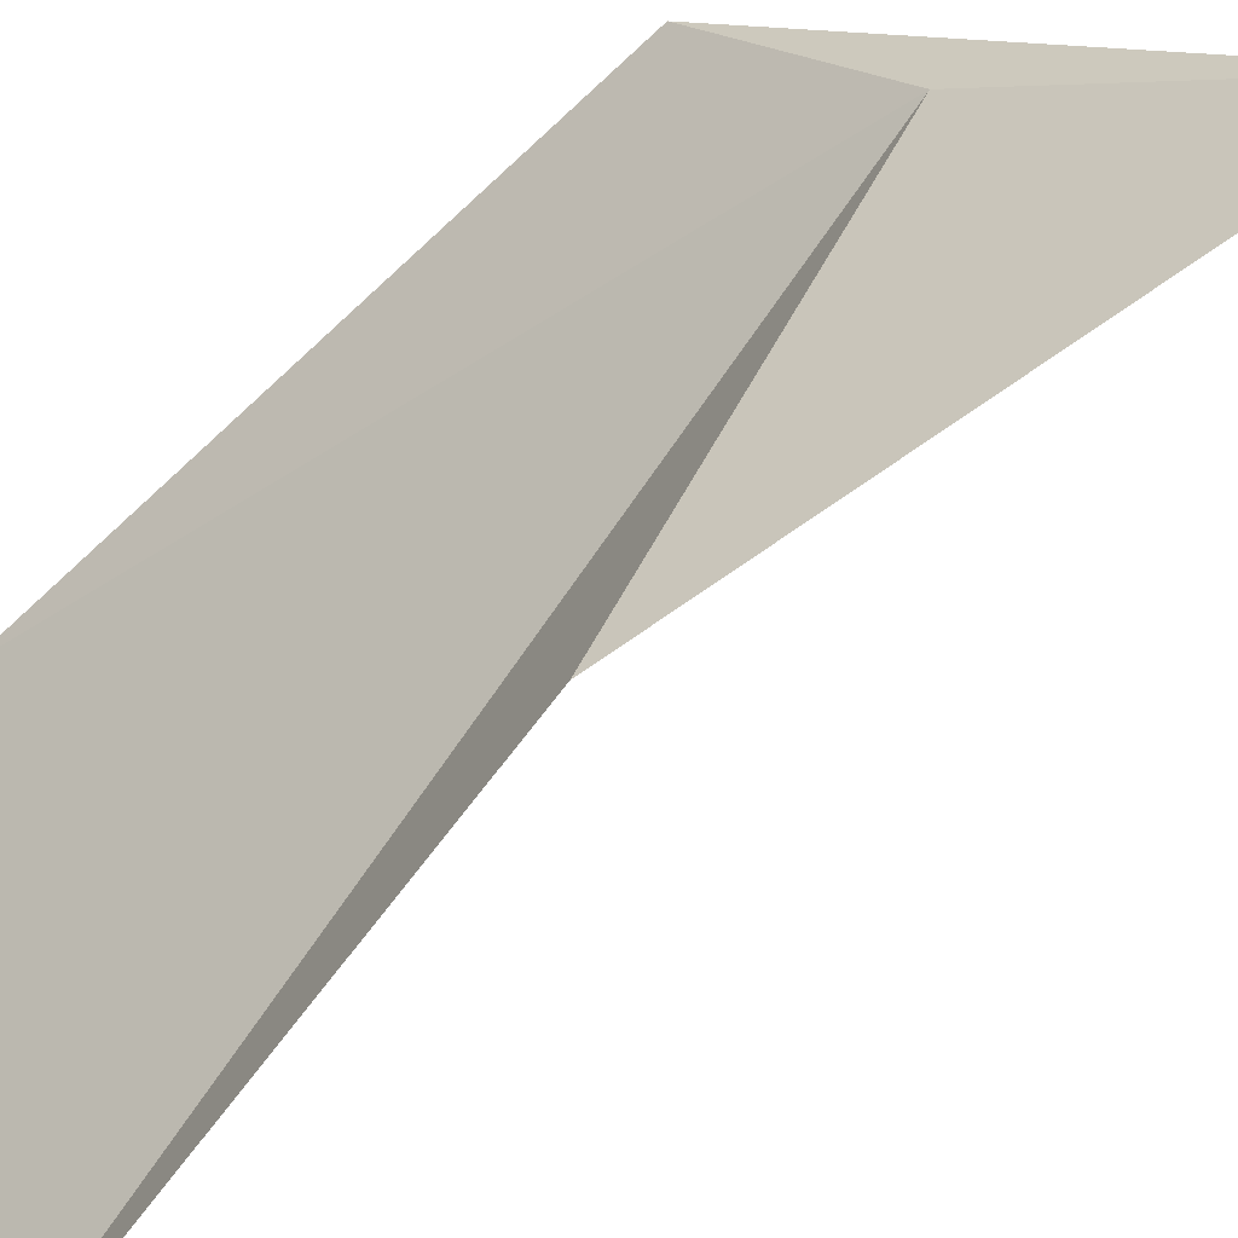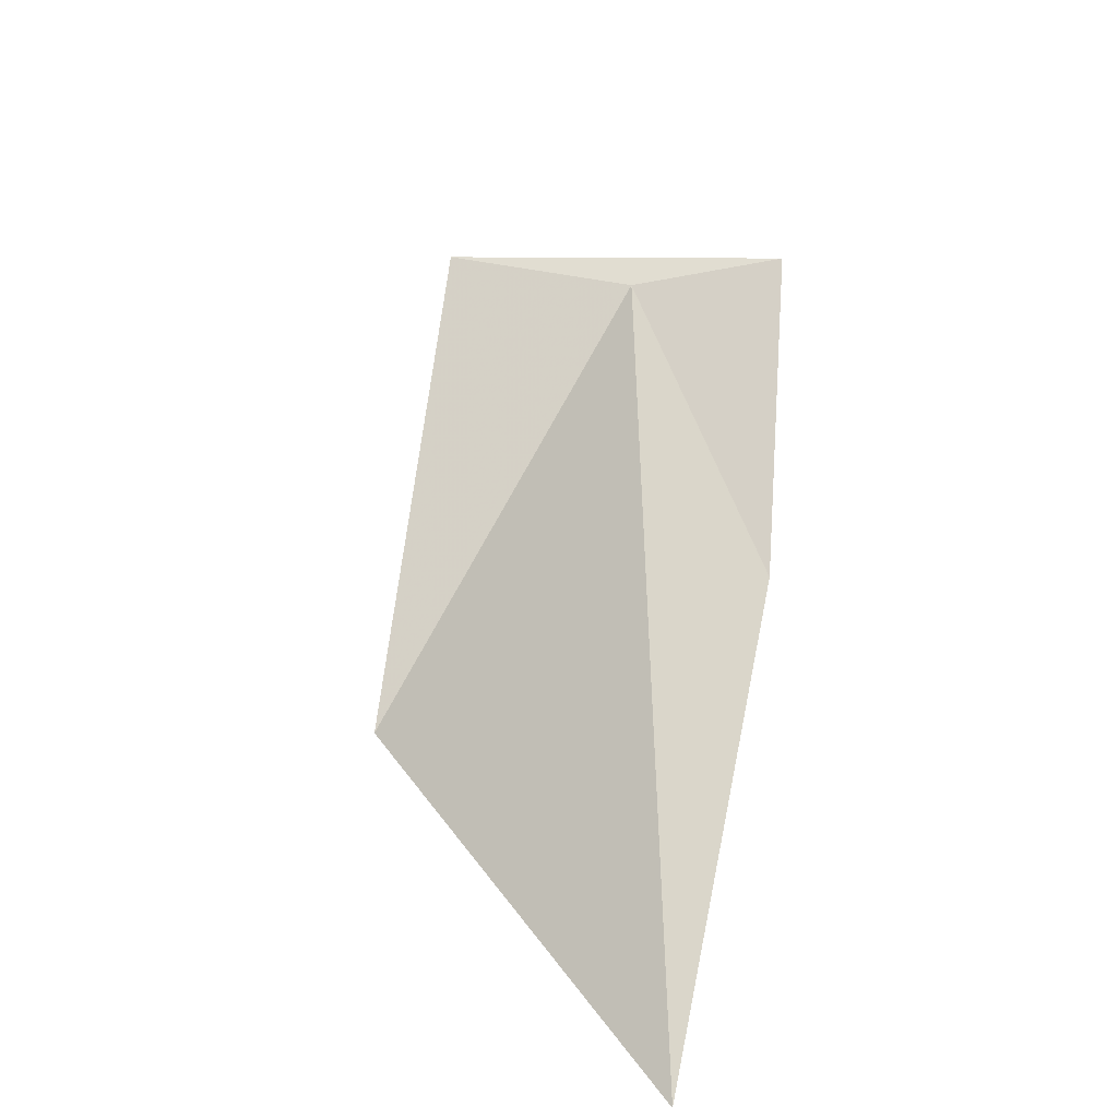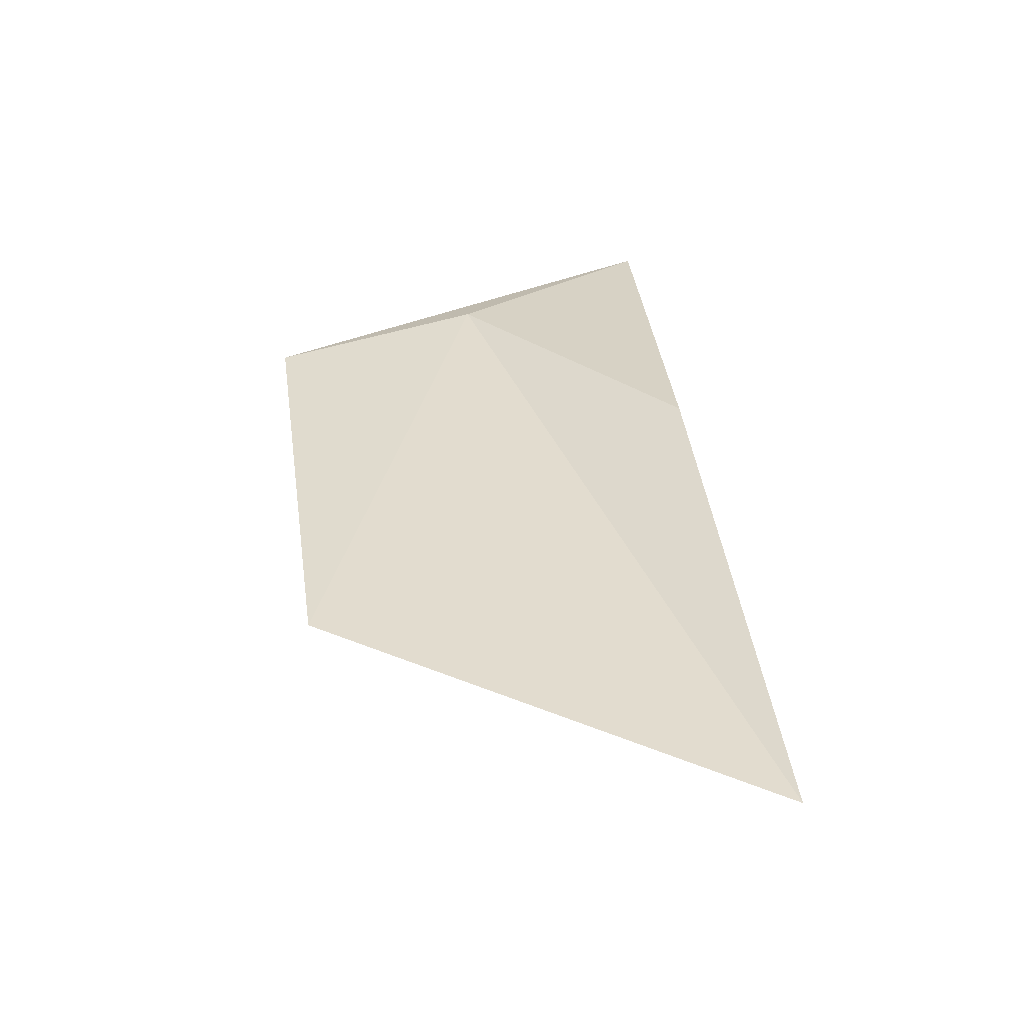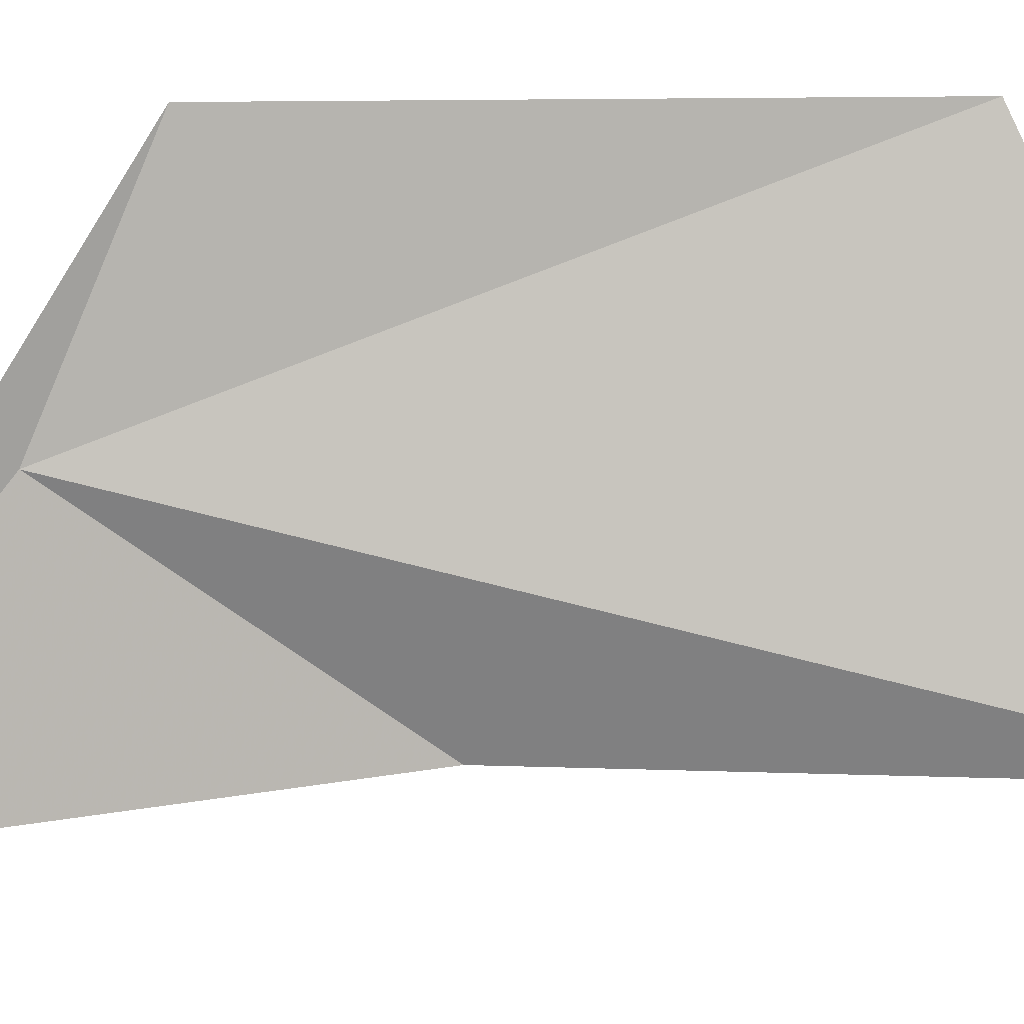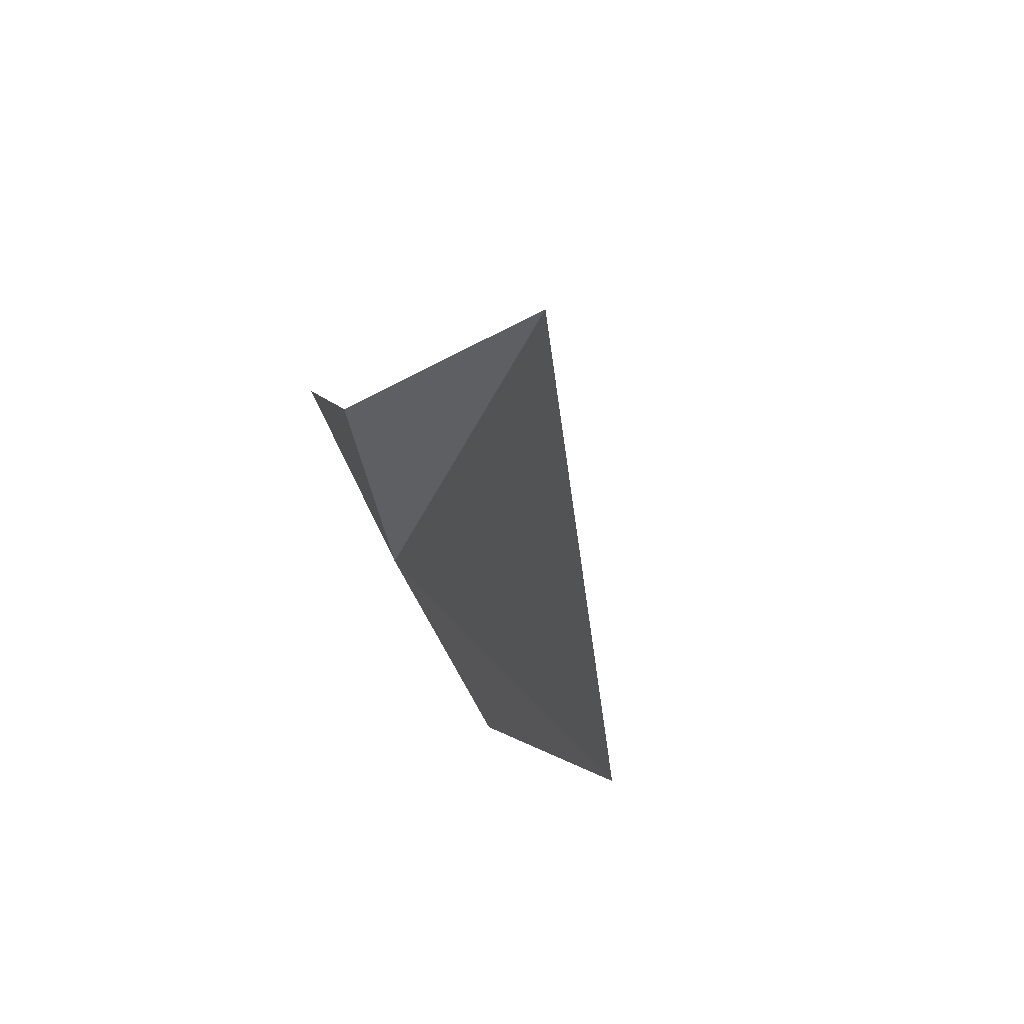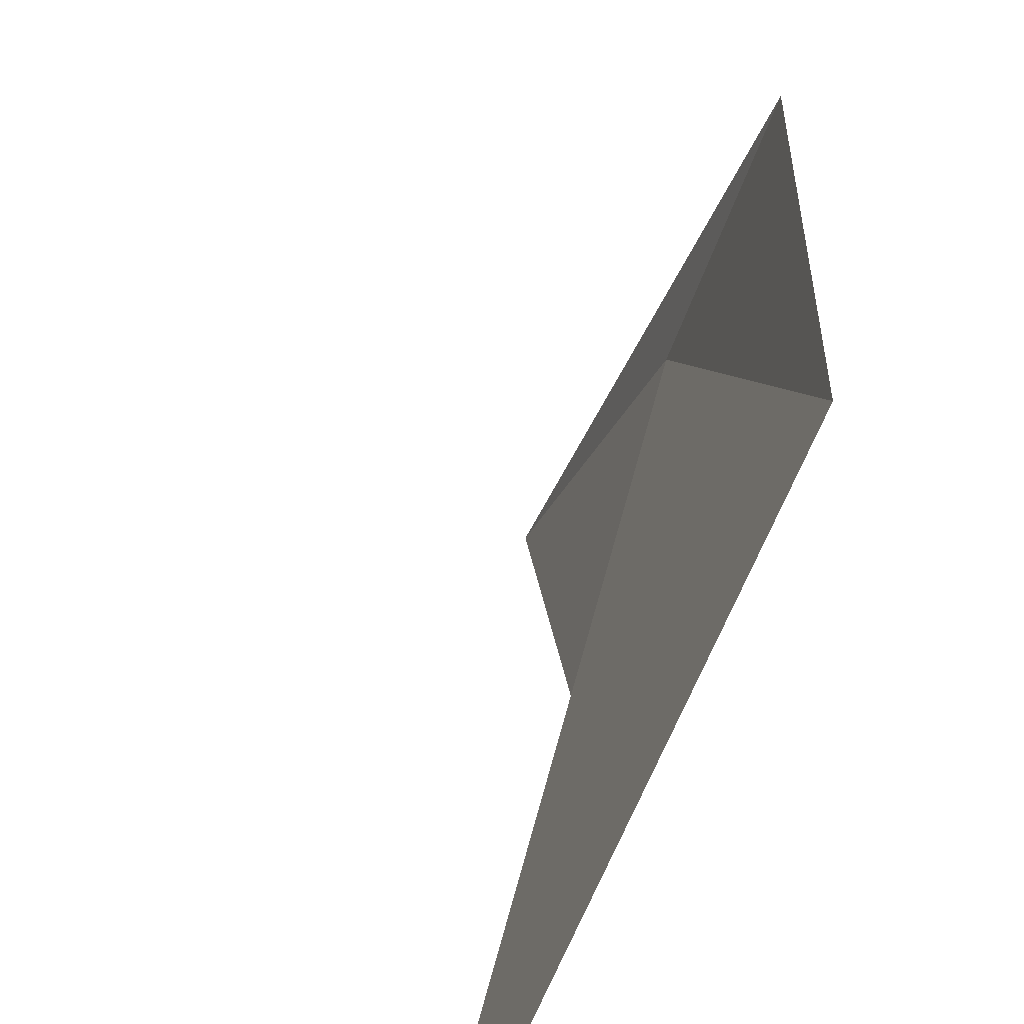
<metadata>
{"format":"obj","ext":"obj","renderer":"f3d","projection":"perspective","resolution":1024,"background":"white","views":[{"elev":-67.3,"azim":112.3,"up":"+Z"},{"elev":-51.3,"azim":66.9,"up":"+Y"},{"elev":-76.0,"azim":106.0,"up":"+Y"},{"elev":27.1,"azim":-118.5,"up":"+Z"},{"elev":-74.8,"azim":-138.8,"up":"+Y"},{"elev":20.8,"azim":-19.5,"up":"+Z"}]}
</metadata>
<code>
v 15.38 122.8 0.8188
v 15.48 122.3 1.637
v 13.75 120.1 1.127e-06
v 14.86 121.9 1.127e-06
v 15.3 123.7 1.127e-06
v 14.76 120.4 1.548
f 1 4 3
f 1 5 4
f 1 6 2
f 1 3 6
f 1 2 5

</code>
